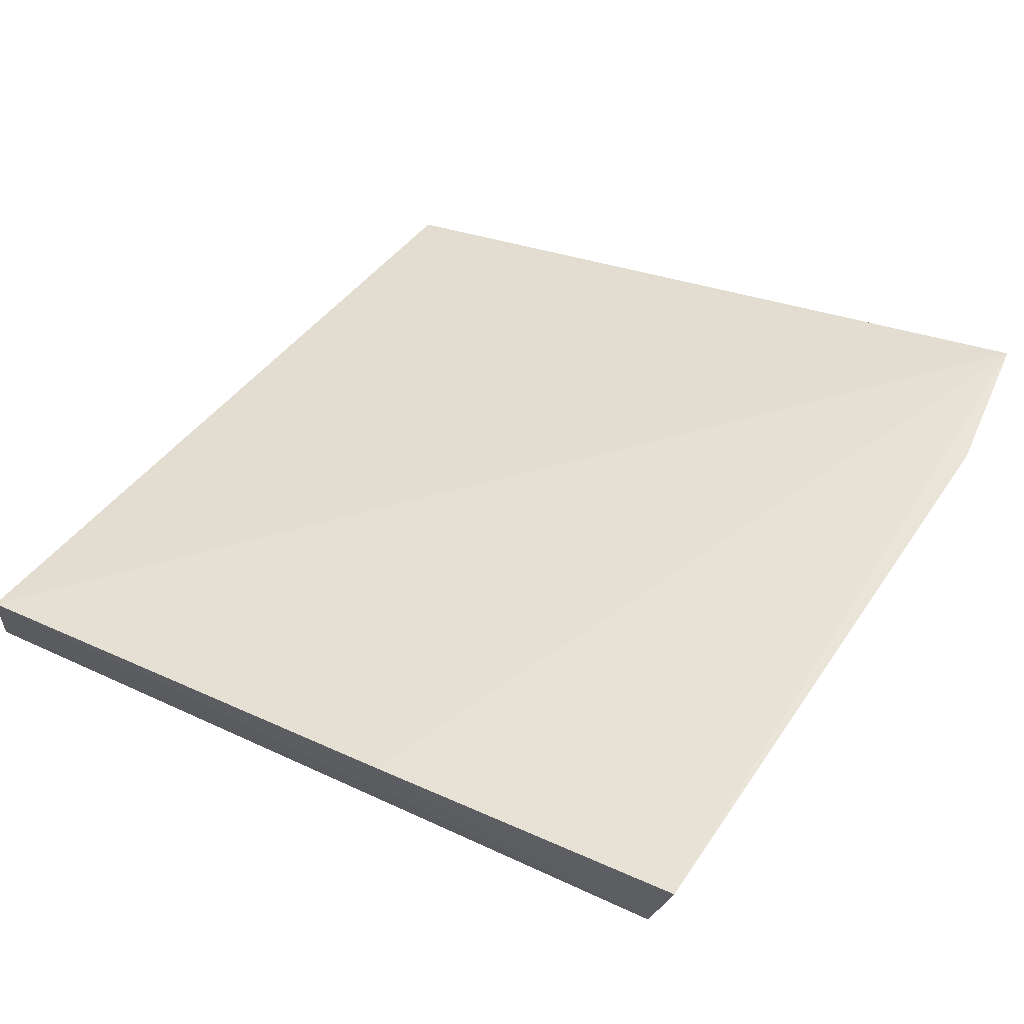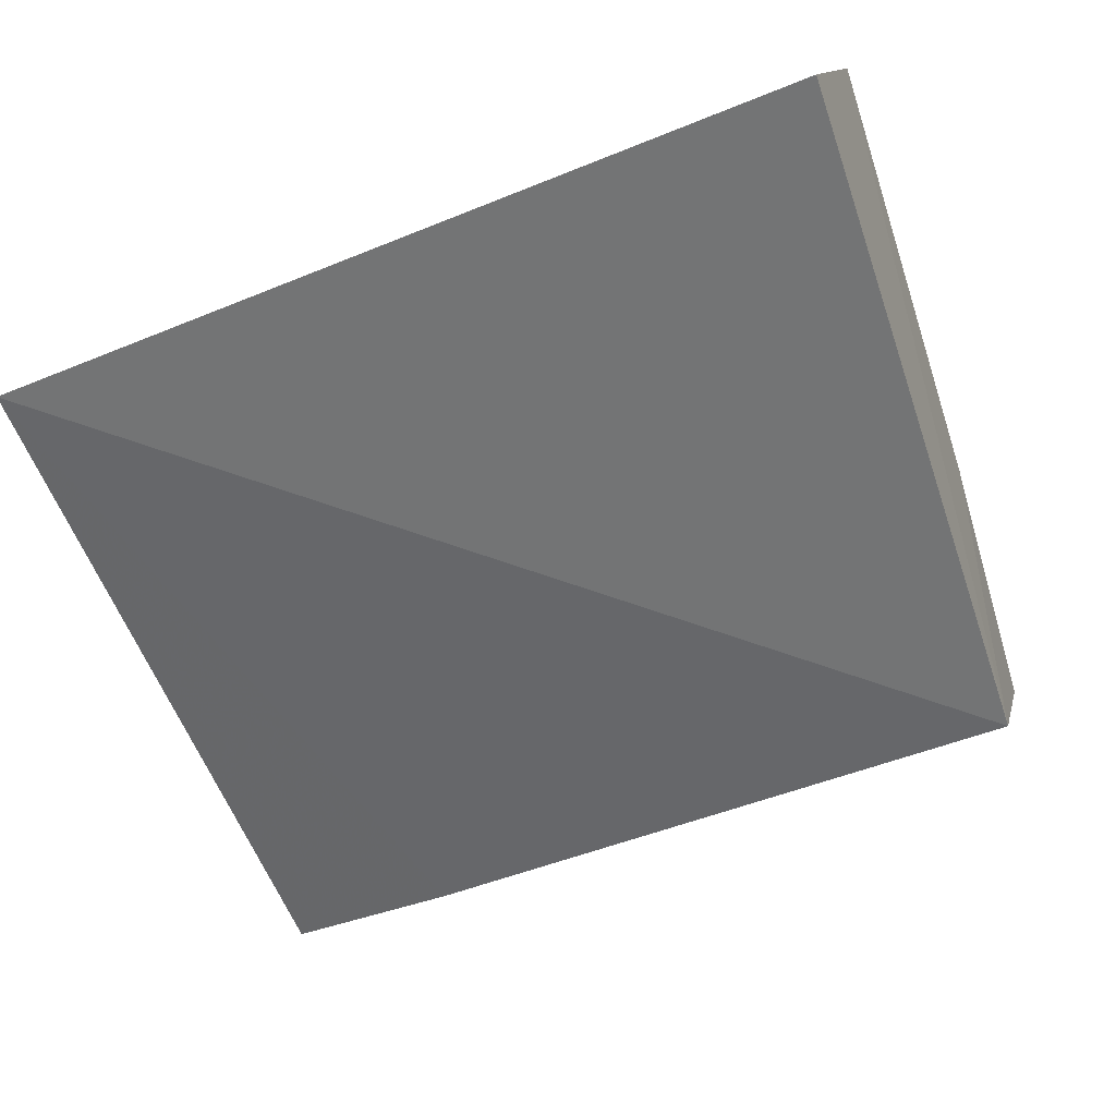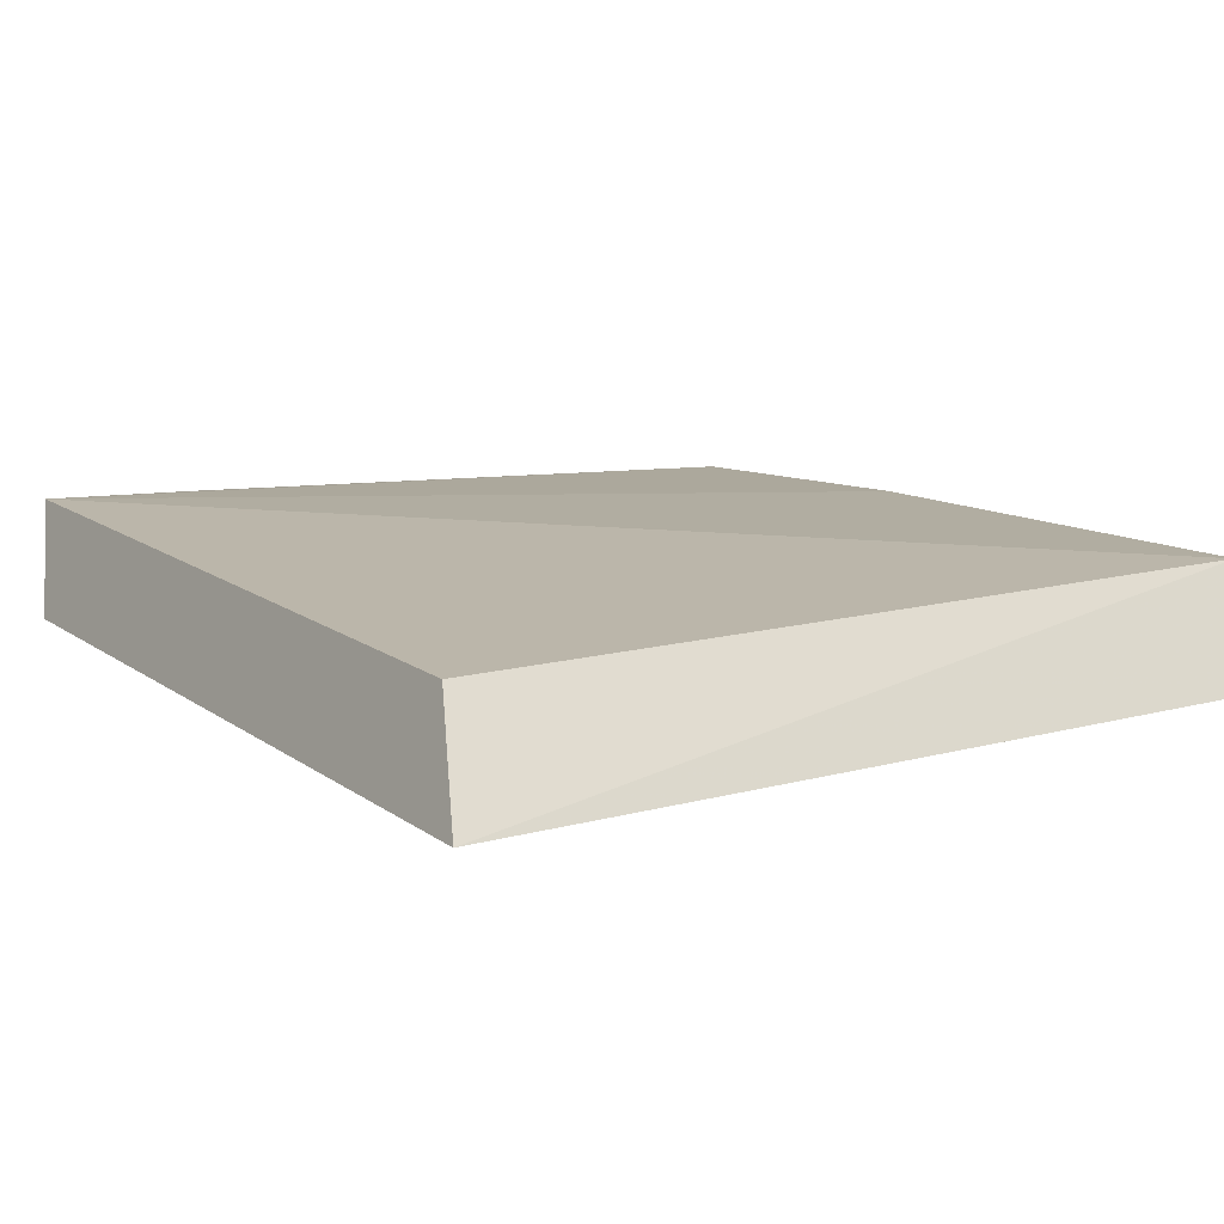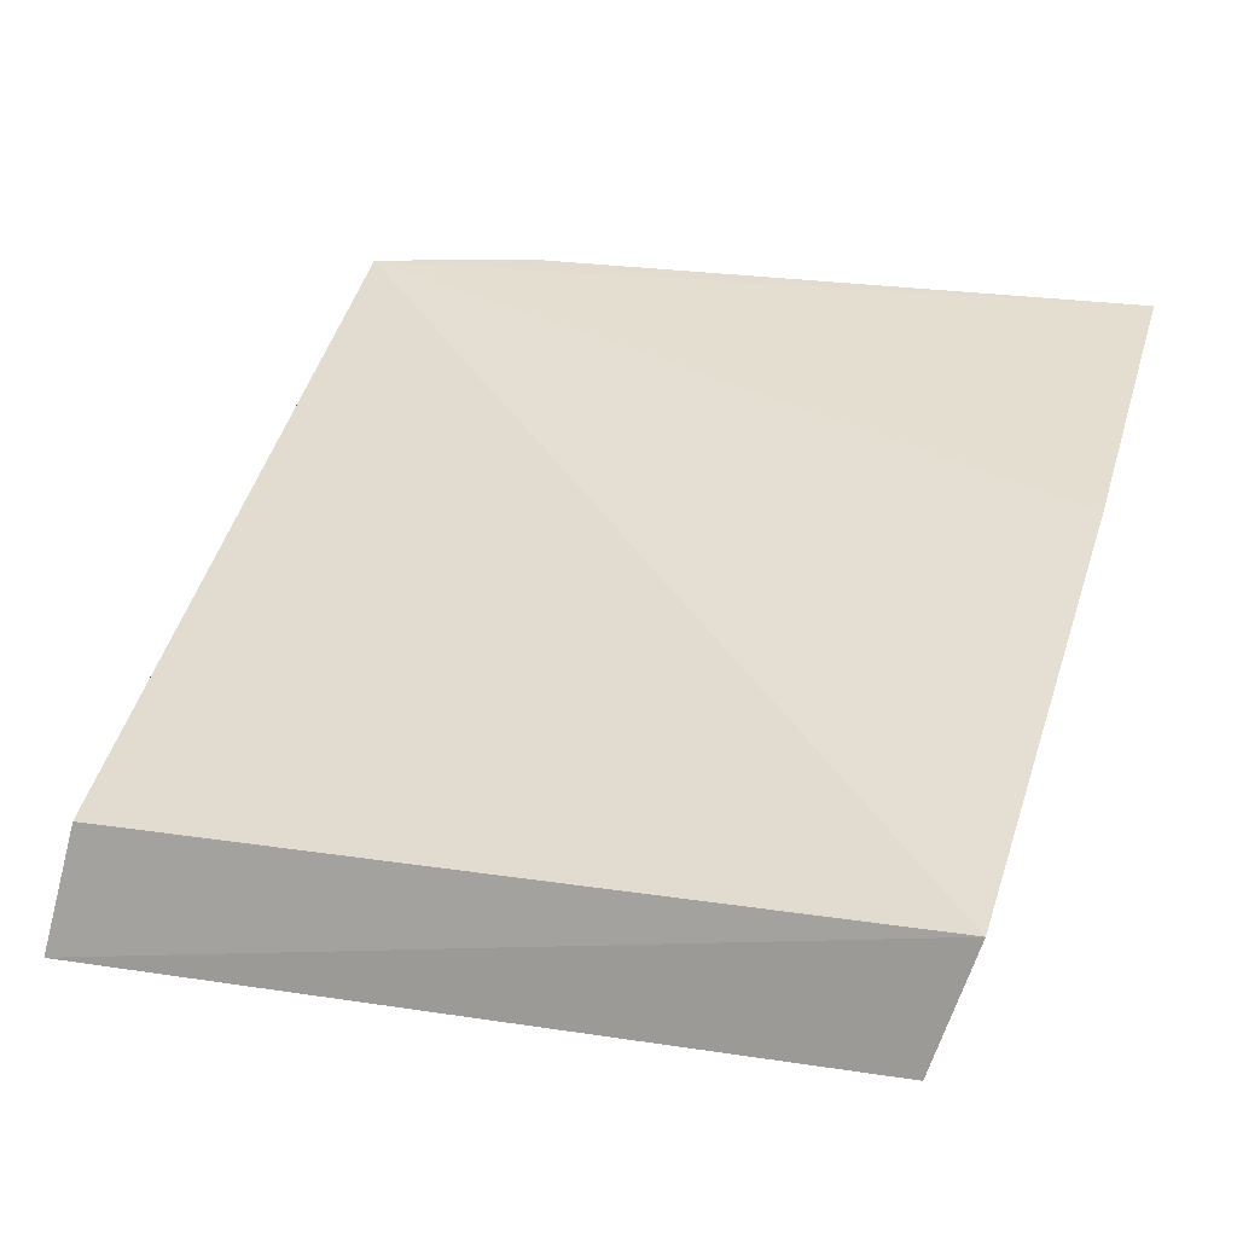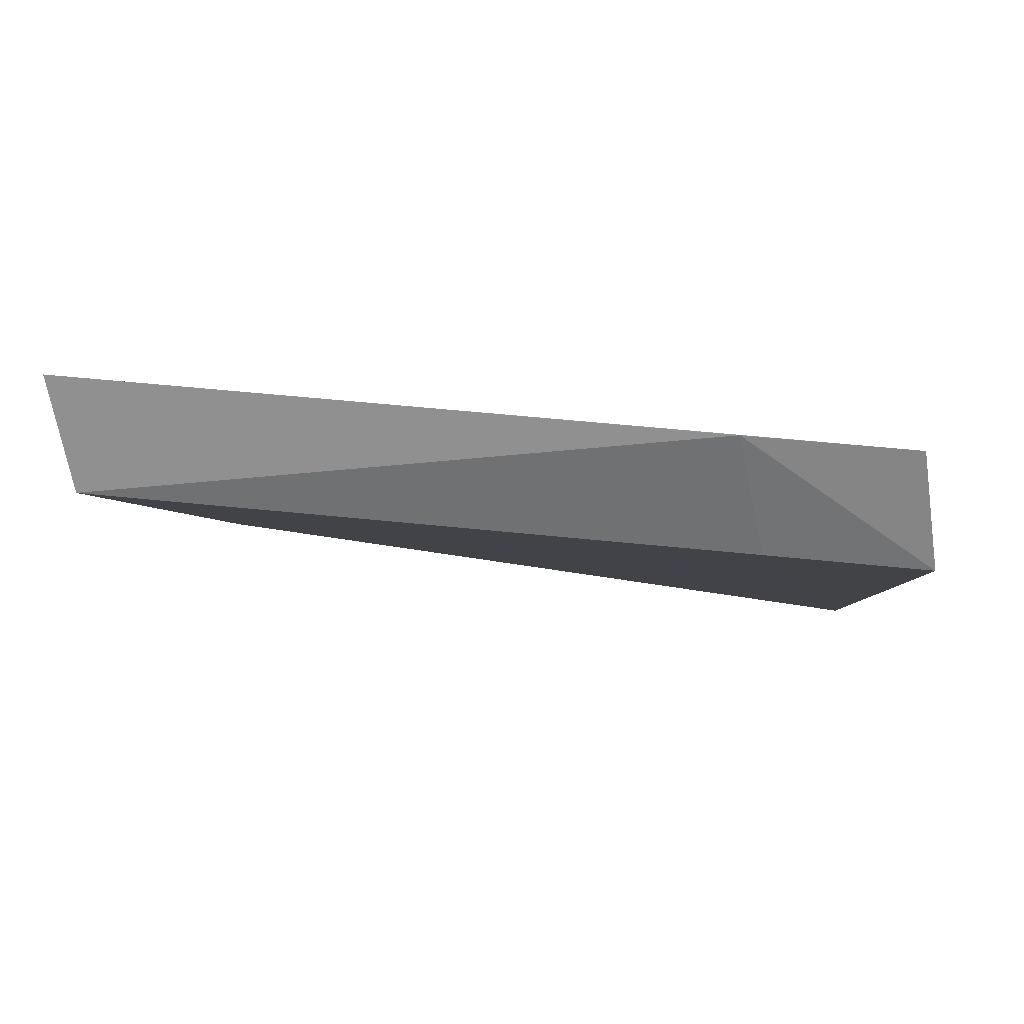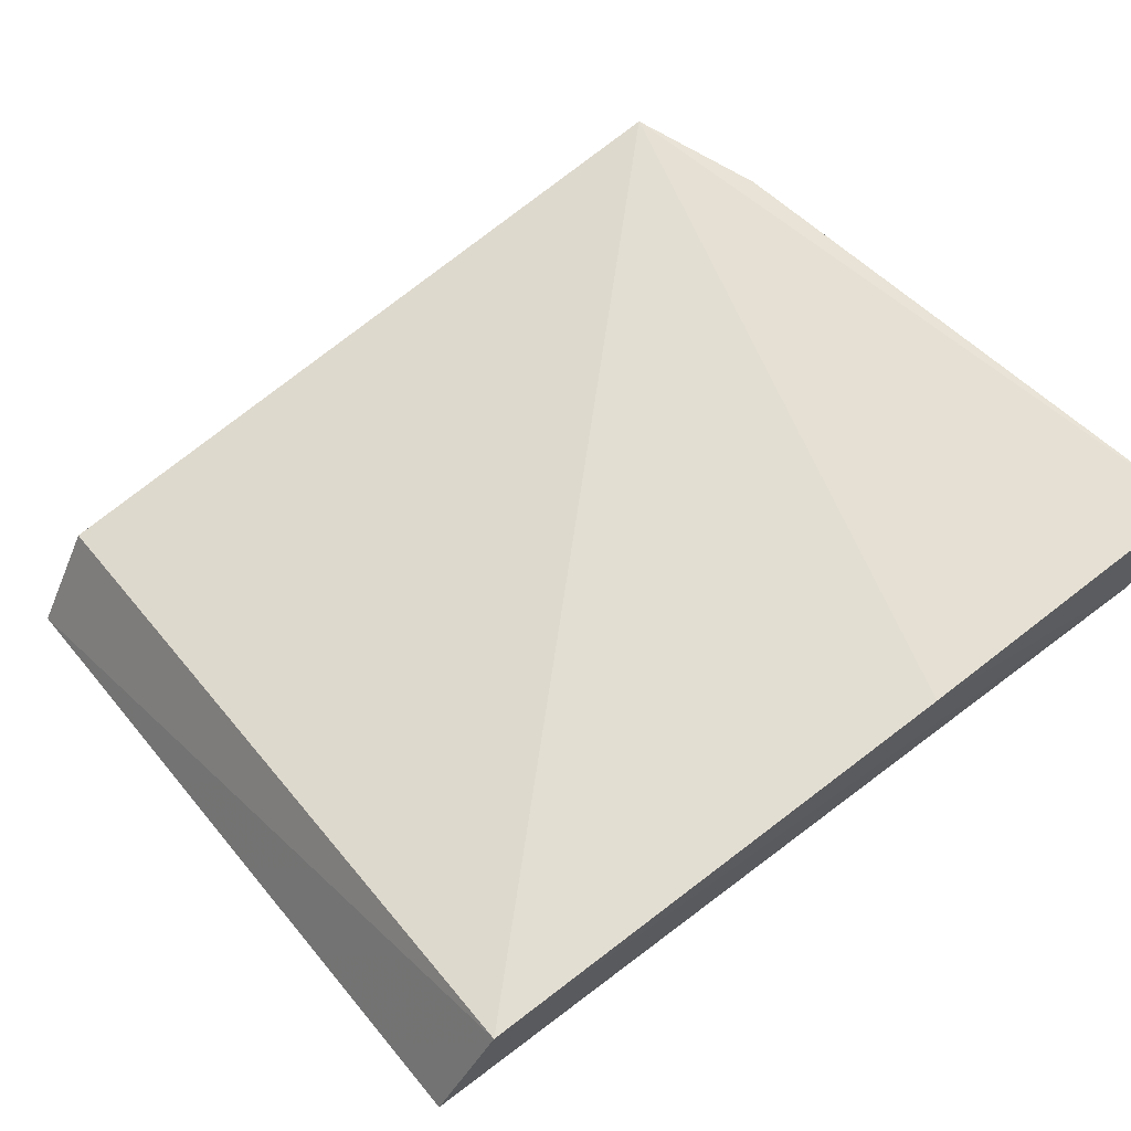
<metadata>
{"format":"obj","ext":"obj","renderer":"f3d","projection":"perspective","resolution":1024,"background":"white","views":[{"elev":52.5,"azim":31.0,"up":"+Z"},{"elev":-62.7,"azim":-71.7,"up":"+Z"},{"elev":-1.3,"azim":-123.3,"up":"+Z"},{"elev":34.4,"azim":-72.3,"up":"+Z"},{"elev":7.7,"azim":92.9,"up":"+Z"},{"elev":49.5,"azim":-36.8,"up":"+Z"}]}
</metadata>
<code>
v 0.3576 -0.2207 0.02412
v 0.3547 -0.2188 0.01336
v 0.3563 -0.144 0.01769
v 0.2802 -0.1439 -0.01014
v 0.2819 -0.221 0.01131
v 0.3519 -0.1423 0.006499
v 0.3586 -0.1602 0.0192
v 0.3279 -0.2212 0.0197
v 0.2781 -0.218 -0.0002198
v 0.2848 -0.1456 0.001228
v 0.3529 -0.1577 0.007963
f 7 1 2
f 7 3 1
f 7 6 3
f 8 5 2
f 8 2 1
f 8 1 3
f 8 3 5
f 9 5 4
f 9 4 2
f 9 2 5
f 10 5 3
f 10 4 5
f 10 6 4
f 10 3 6
f 11 2 4
f 11 4 6
f 11 7 2
f 11 6 7

</code>
